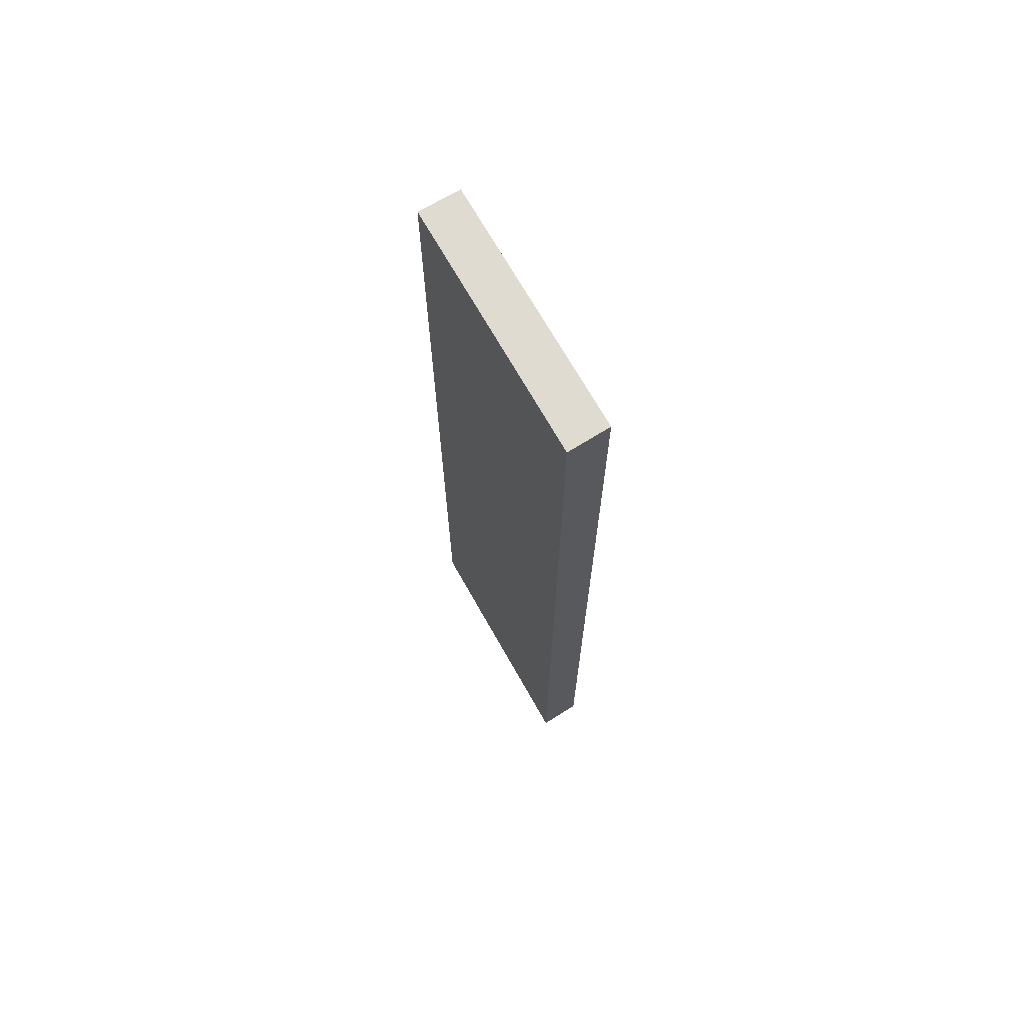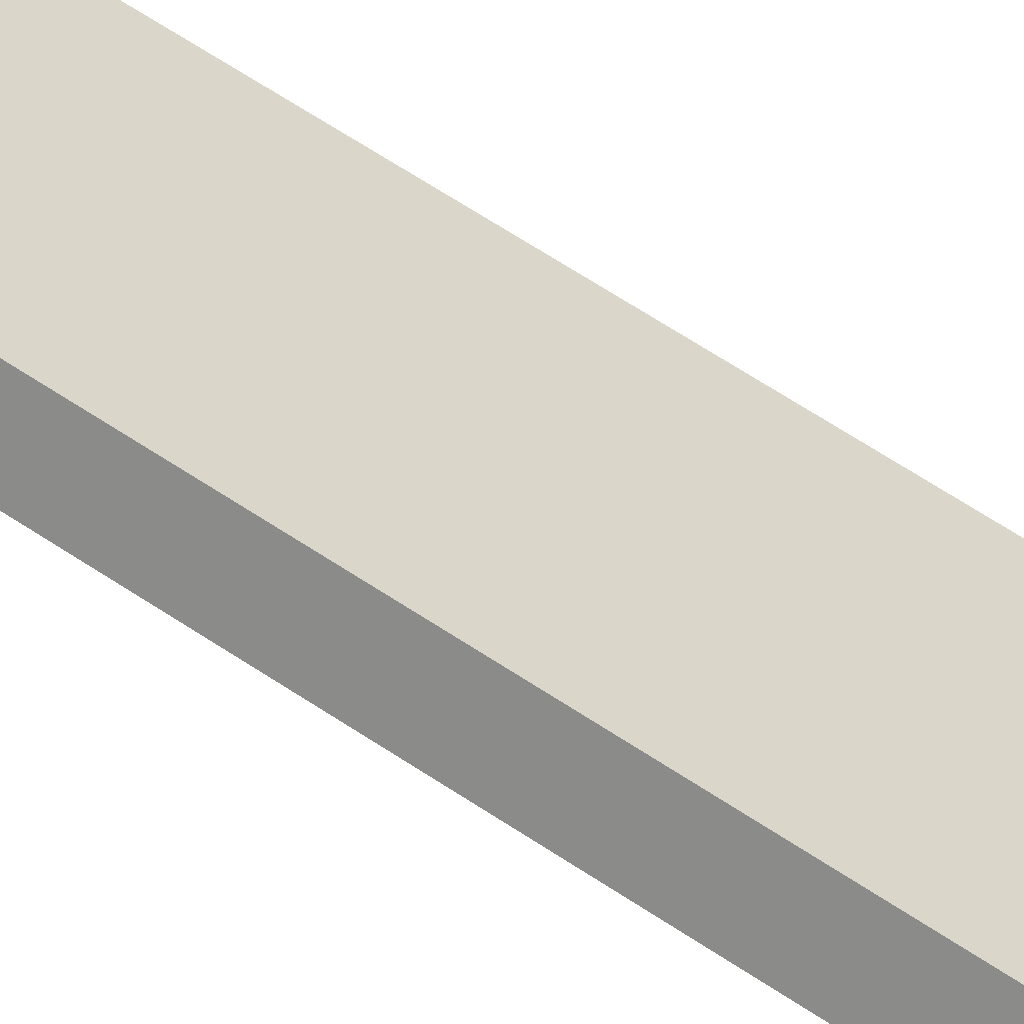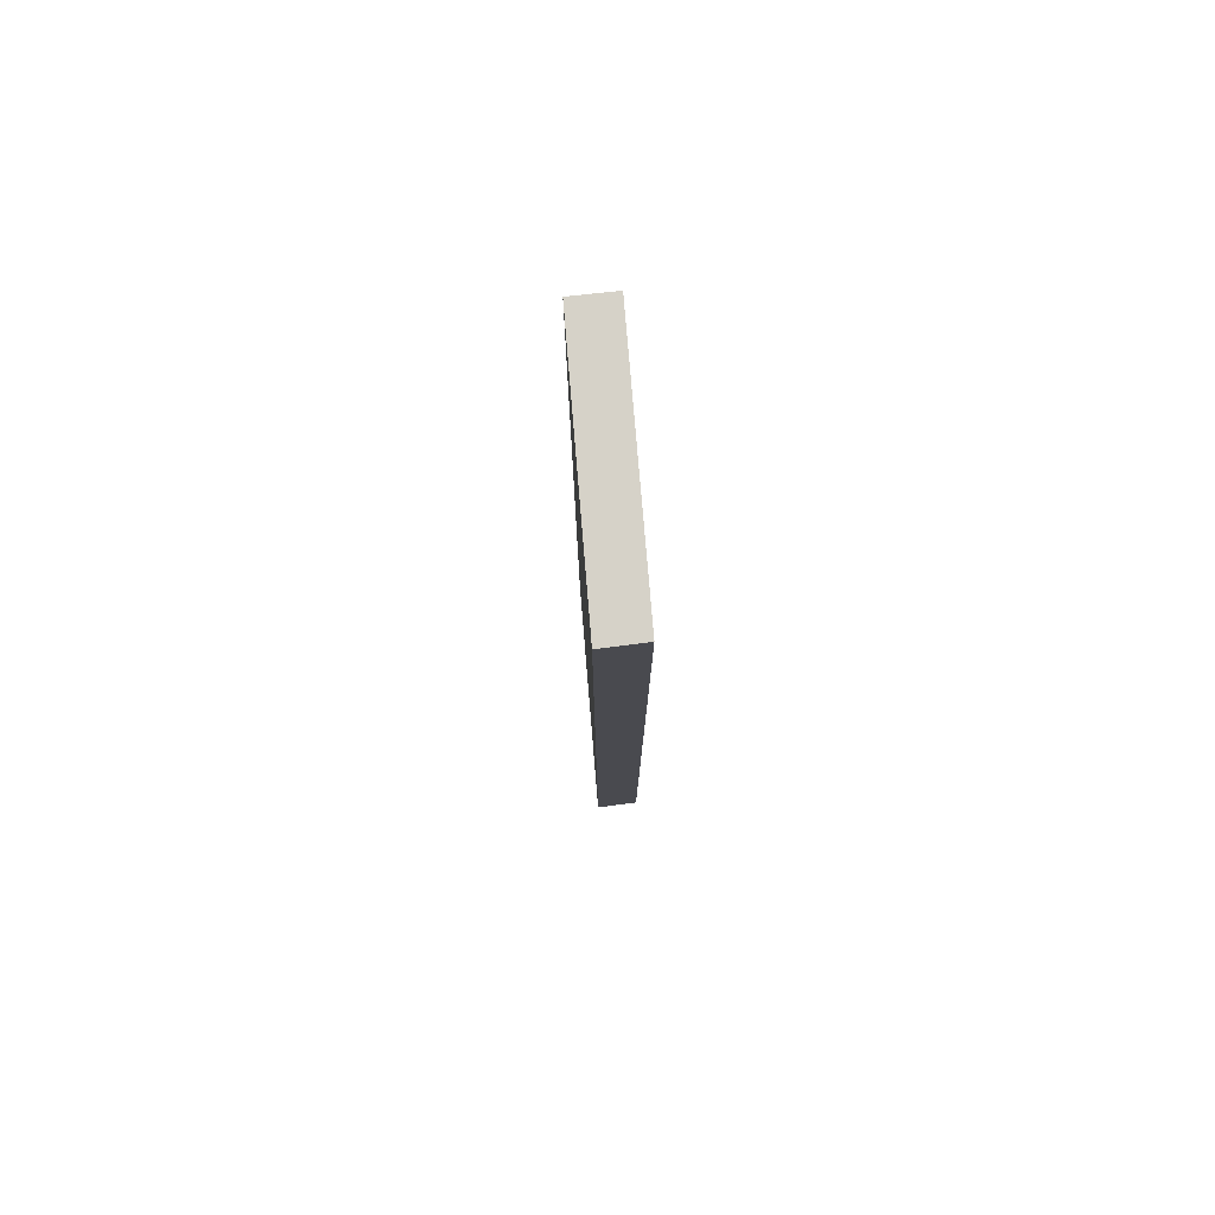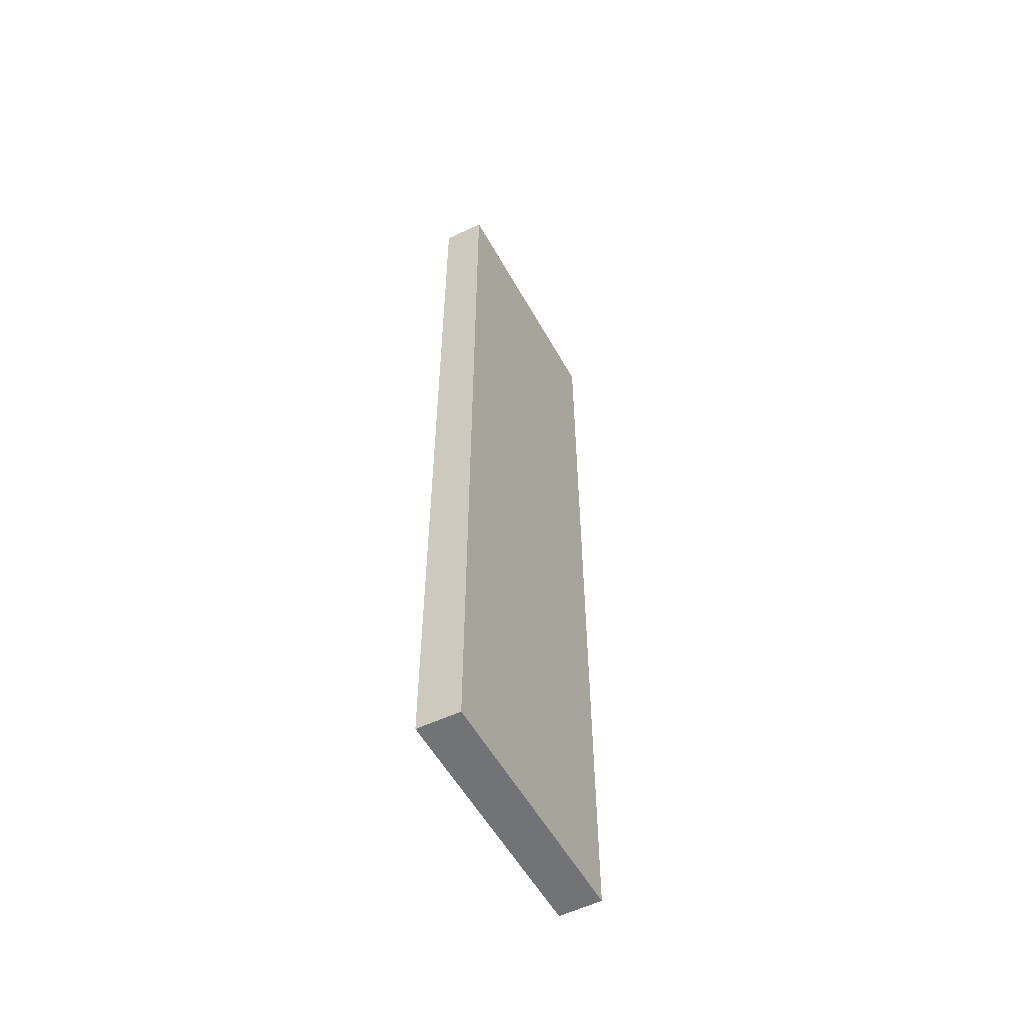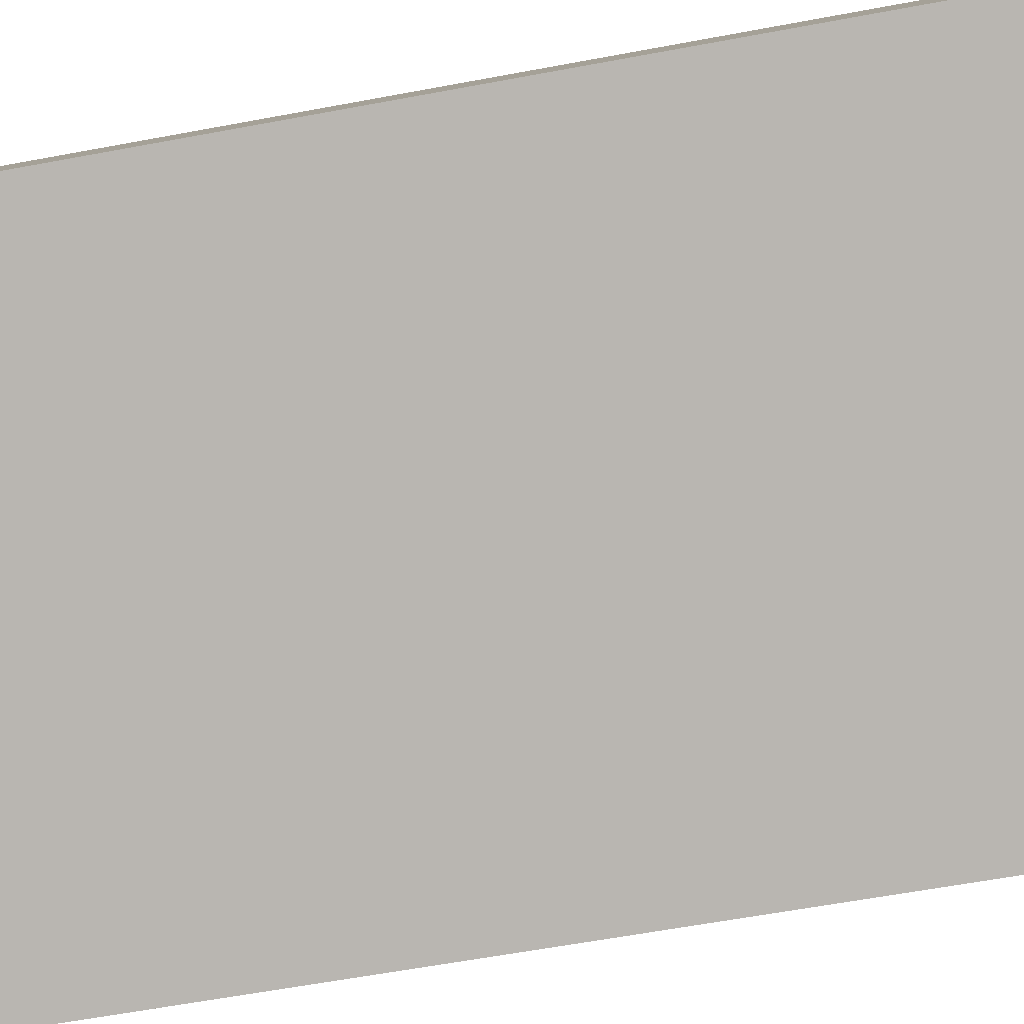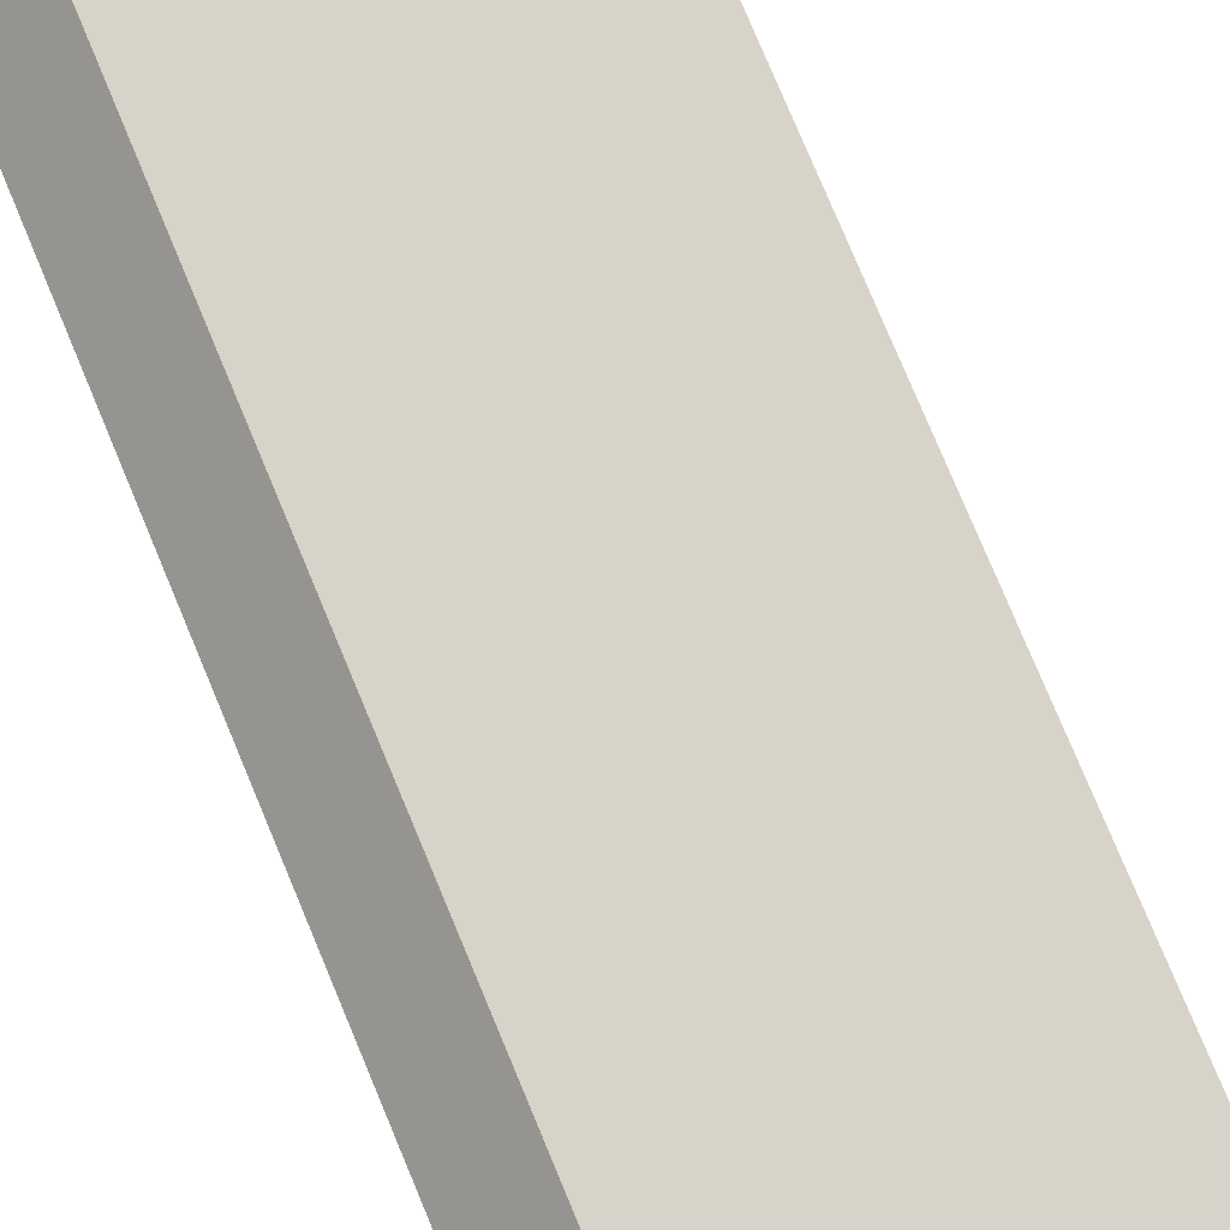
<metadata>
{"format":"obj","ext":"obj","renderer":"f3d","projection":"perspective","resolution":1024,"background":"white","views":[{"elev":69.8,"azim":15.6,"up":"+Y"},{"elev":67.9,"azim":123.2,"up":"+Z"},{"elev":78.0,"azim":40.3,"up":"+Y"},{"elev":-55.8,"azim":73.9,"up":"+Y"},{"elev":-41.0,"azim":104.3,"up":"+Z"},{"elev":71.3,"azim":158.0,"up":"+Z"}]}
</metadata>
<code>
v  0 12.15 7.439e-16
v  2.696 12.15 1.911
v  0.38 12.15 -0.401
v  2.324 12.15 2.32
v  0.38 2.455e-17 -0.401
v  0 0 0
v  2.324 -1.421e-16 2.32
v  2.696 -1.17e-16 1.911
g defaultobject
f 1 2 3
f 2 1 4
f 5 1 3
f 1 5 6
f 6 4 1
f 4 6 7
f 7 2 4
f 2 7 8
f 8 3 2
f 3 8 5
f 8 6 5
f 6 8 7

</code>
